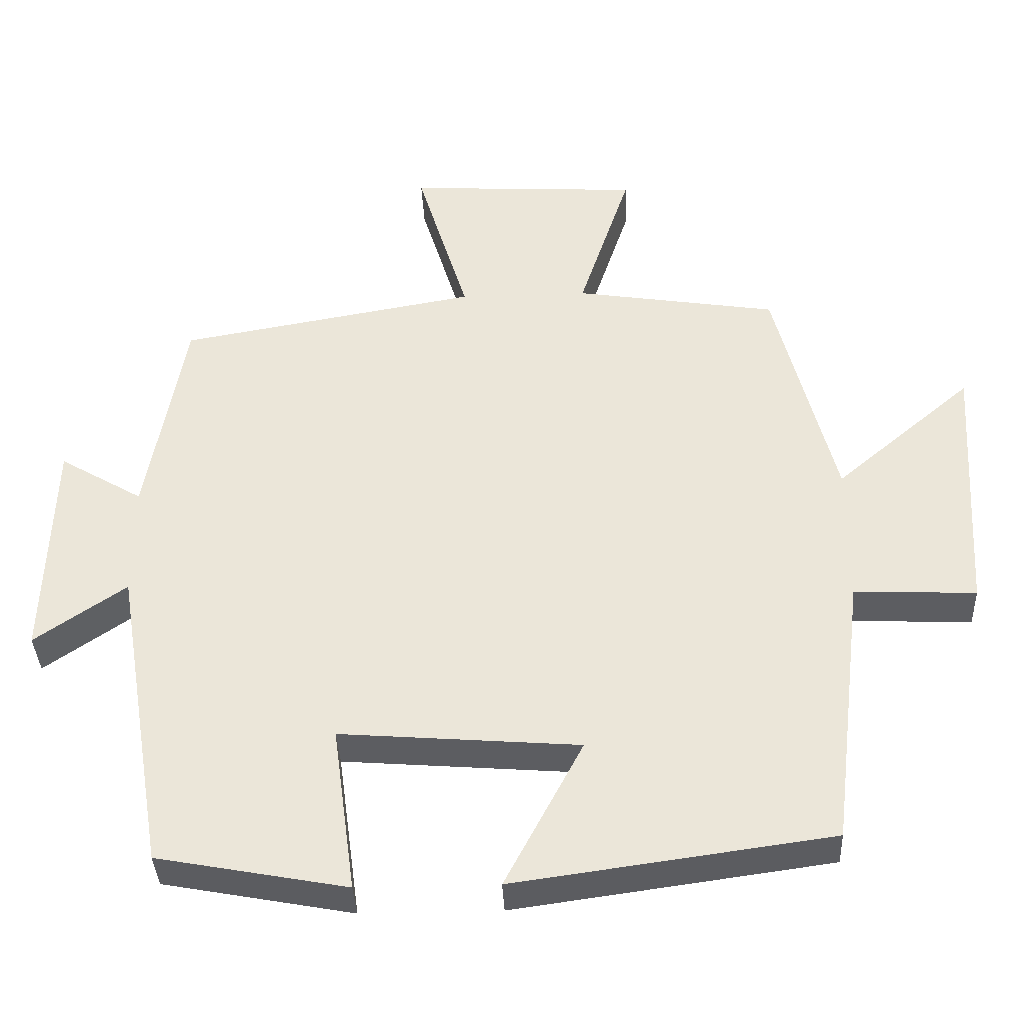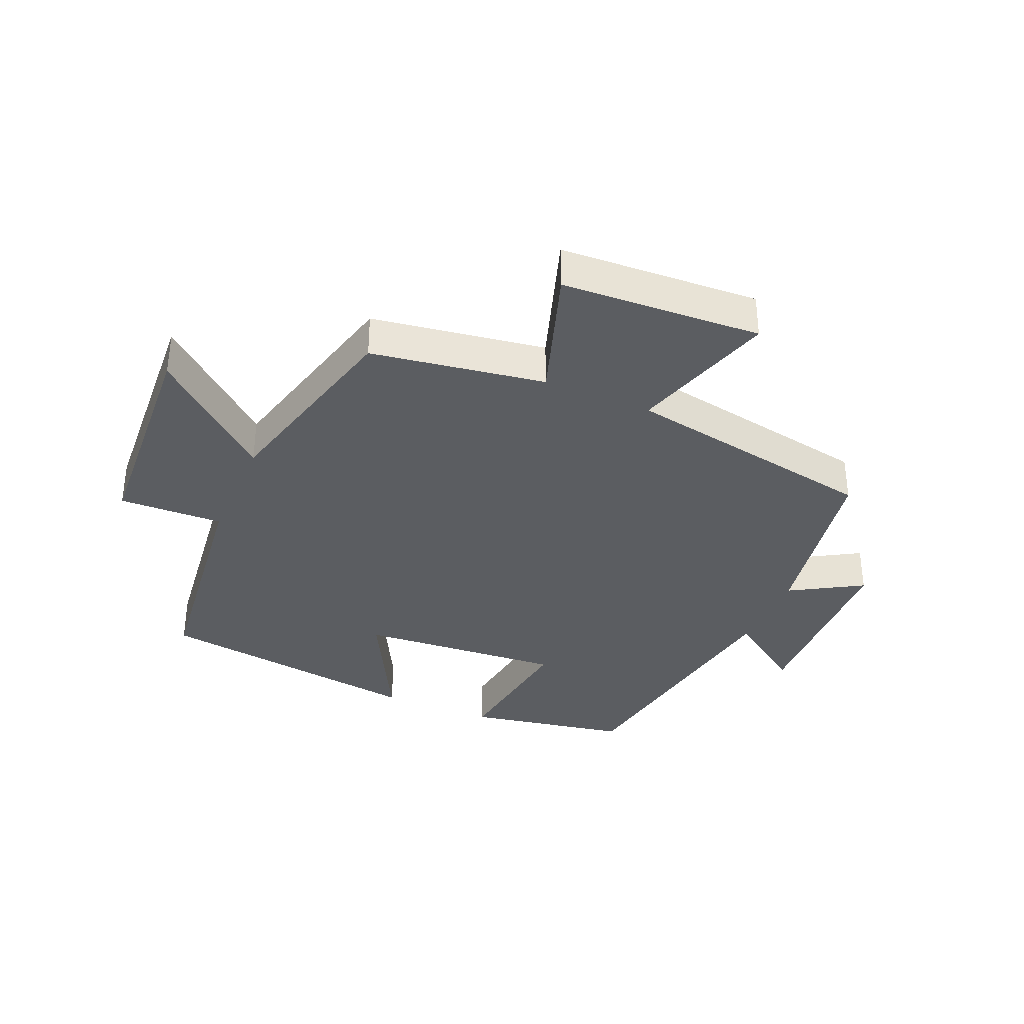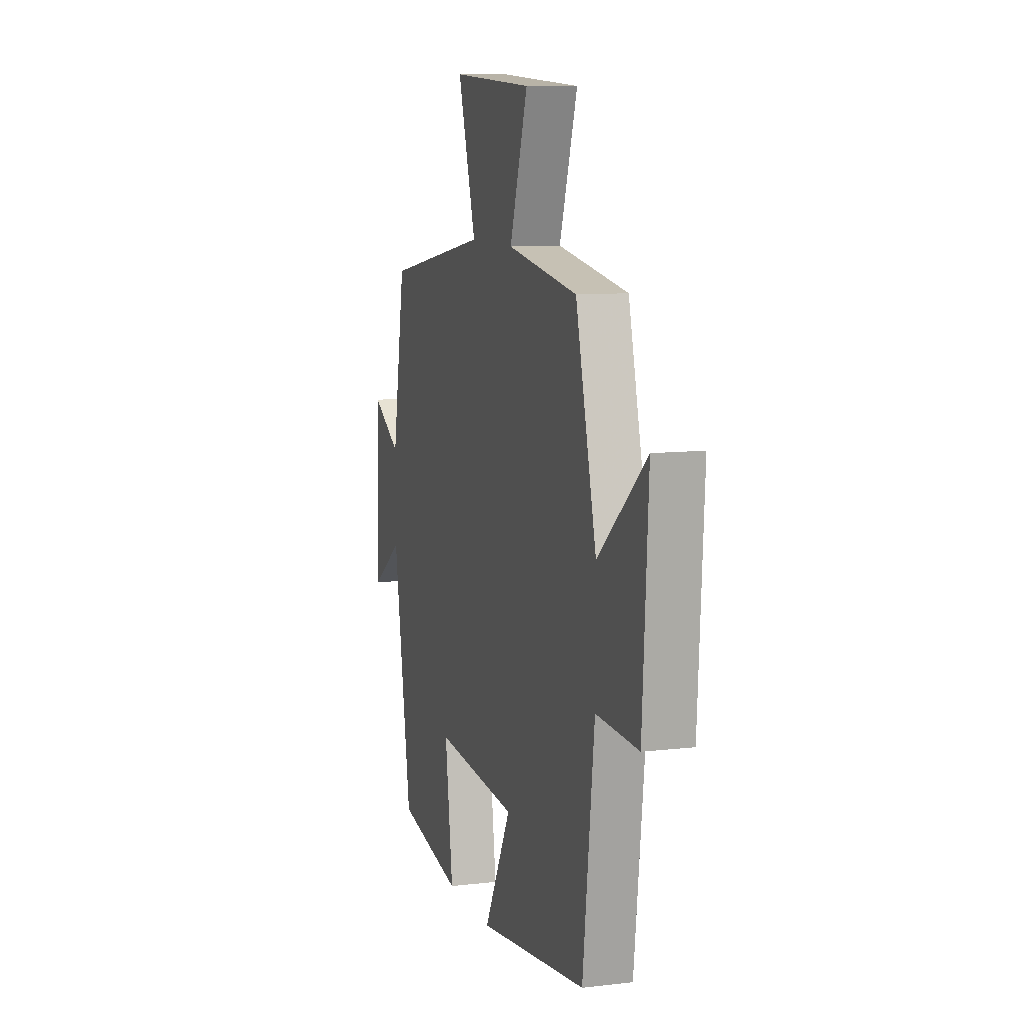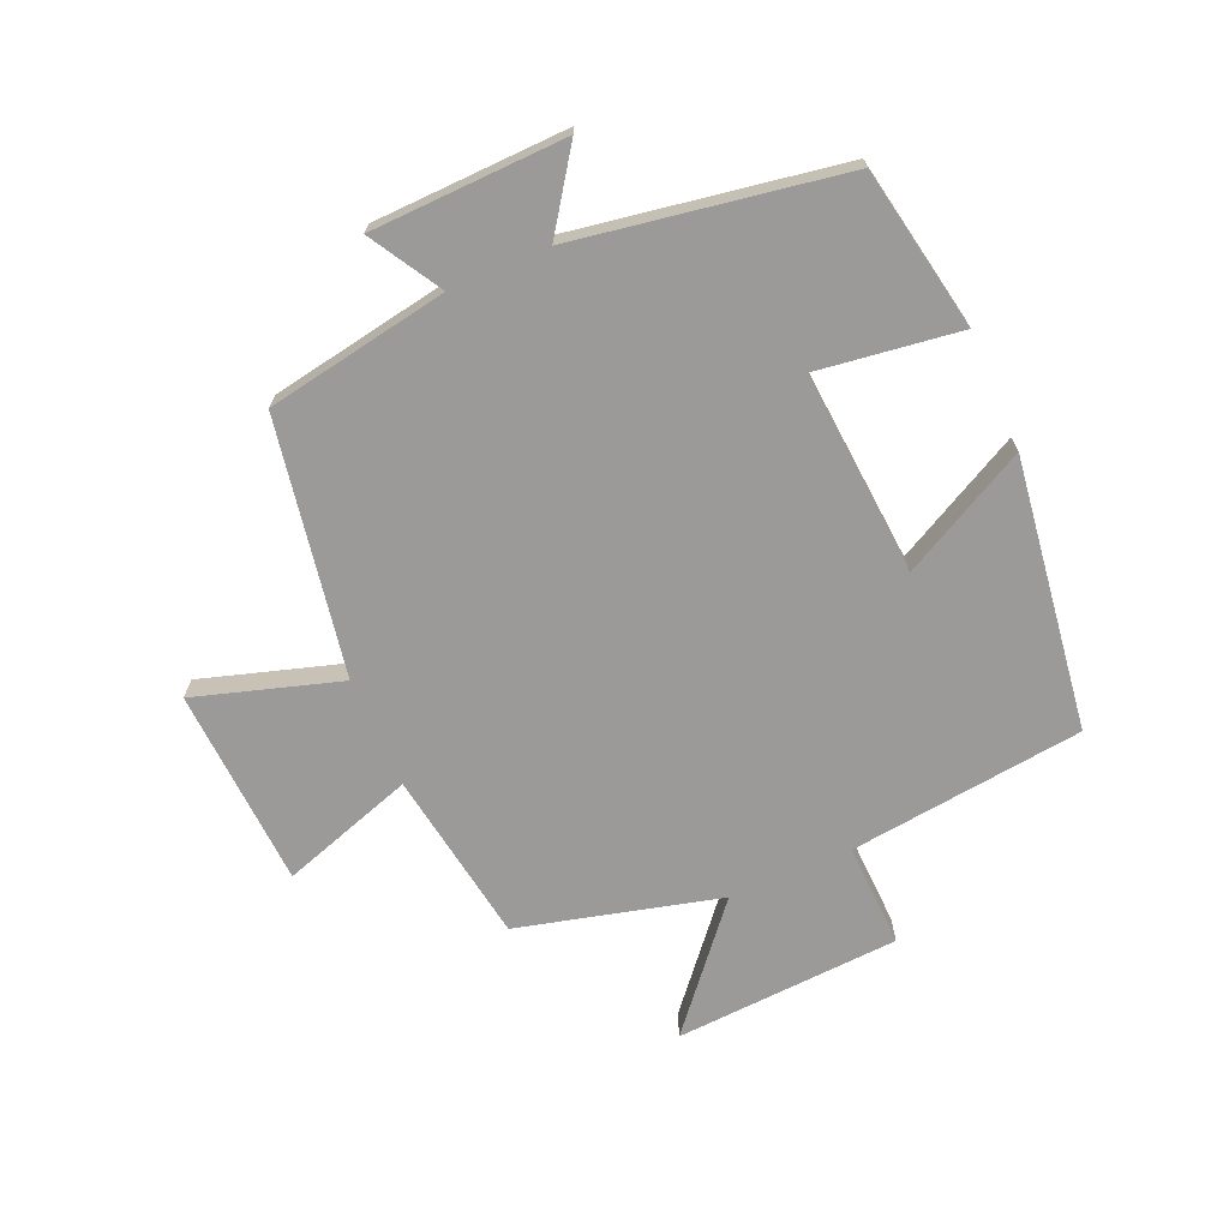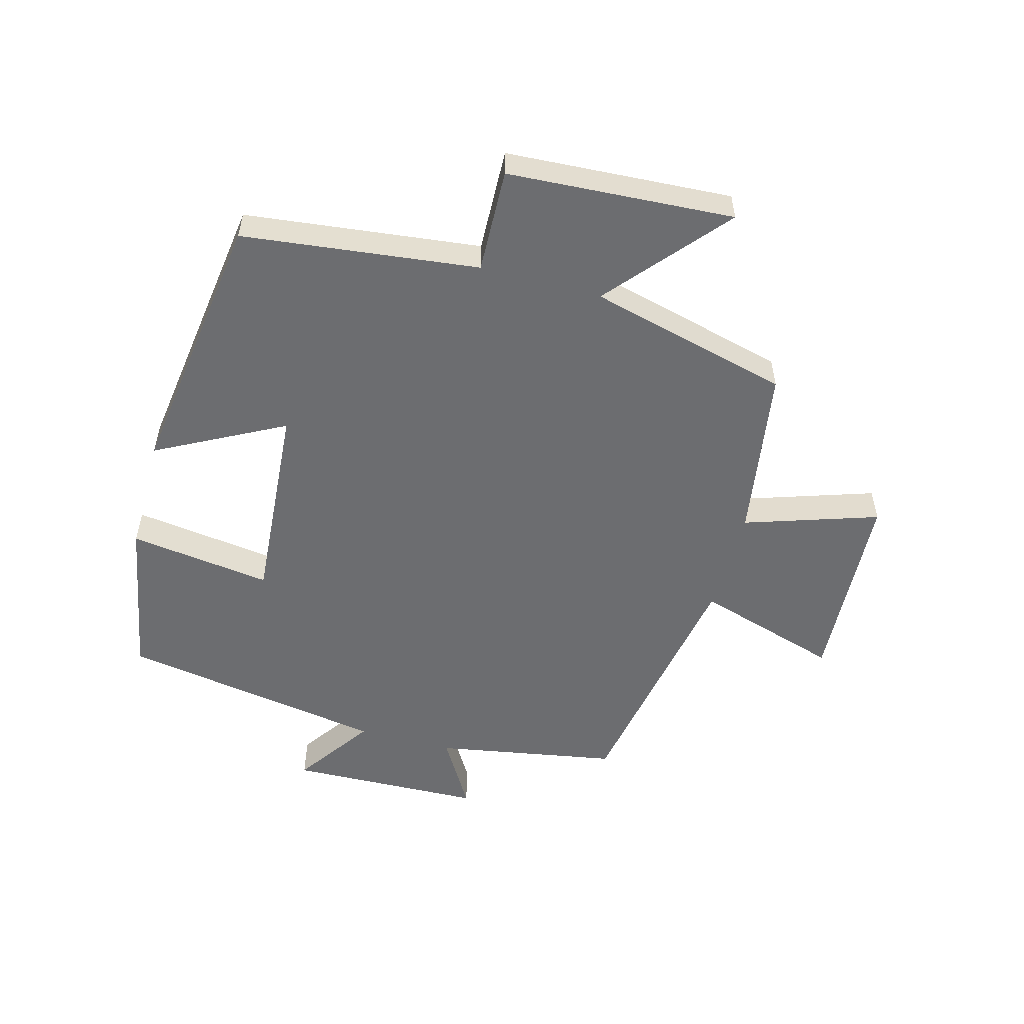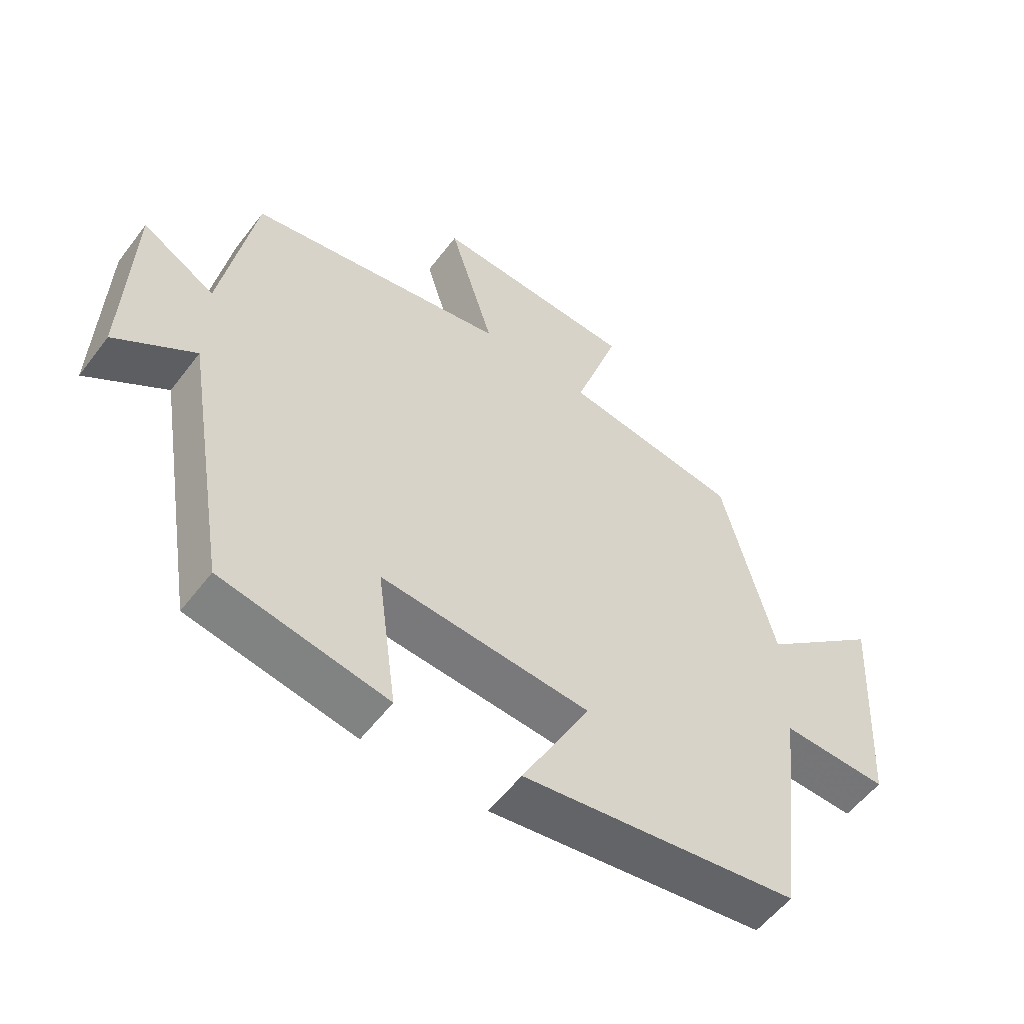
<metadata>
{"format":"obj","ext":"obj","renderer":"f3d","projection":"perspective","resolution":1024,"background":"white","views":[{"elev":-37.1,"azim":-177.5,"up":"+Z"},{"elev":-35.7,"azim":-23.3,"up":"+Y"},{"elev":9.6,"azim":-107.1,"up":"+Z"},{"elev":-69.4,"azim":113.4,"up":"+Y"},{"elev":-54.0,"azim":-105.3,"up":"+Y"},{"elev":-55.6,"azim":143.4,"up":"+Z"}]}
</metadata>
<code>
v -0.418 0.07 0.456
v -0.14 0.07 0.5
v -0.211 0.07 0.714
v 0.109 0.07 0.732
v 0.038 0.07 0.5
v 0.448 0.07 0.428
v 0.5 0.07 0.135
v 0.615 0.07 0.203
v 0.625 0.07 -0.109
v 0.5 0.07 -0.023
v 0.429 0.07 -0.451
v 0.169 0.07 -0.5
v 0.2 0.07 -0.271
v -0.128 0.07 -0.297
v -0.021 0.07 -0.5
v -0.455 0.07 -0.44
v -0.5 0.07 -0.063
v -0.667 0.07 -0.069
v -0.689 0.07 0.293
v -0.5 0.07 0.133
v -0.418 0 0.456
v -0.14 0 0.5
v -0.211 0 0.714
v 0.109 0 0.732
v 0.038 0 0.5
v 0.448 0 0.428
v 0.5 0 0.135
v 0.615 0 0.203
v 0.625 0 -0.109
v 0.5 0 -0.023
v 0.429 0 -0.451
v 0.169 0 -0.5
v 0.2 0 -0.271
v -0.128 0 -0.297
v -0.021 0 -0.5
v -0.455 0 -0.44
v -0.5 0 -0.063
v -0.667 0 -0.069
v -0.689 0 0.293
v -0.5 0 0.133
f 17 18 19 20
f 16 17 20
f 15 16 20
f 14 15 20
f 20 1 2
f 14 20 2
f 13 14 2
f 10 11 12 13
f 10 13 2 3
f 7 8 9 10
f 5 6 7 10
f 5 10 3
f 3 4 5
f 40 39 38 37
f 40 37 36
f 40 36 35
f 40 35 34
f 22 21 40
f 22 40 34
f 22 34 33
f 33 32 31 30
f 23 22 33 30
f 30 29 28 27
f 30 27 26 25
f 23 30 25
f 25 24 23
f 1 21 22 2
f 2 22 23 3
f 3 23 24 4
f 4 24 25 5
f 5 25 26 6
f 6 26 27 7
f 7 27 28 8
f 8 28 29 9
f 9 29 30 10
f 10 30 31 11
f 11 31 32 12
f 12 32 33 13
f 13 33 34 14
f 14 34 35 15
f 15 35 36 16
f 16 36 37 17
f 17 37 38 18
f 18 38 39 19
f 19 39 40 20
f 20 40 21 1

</code>
